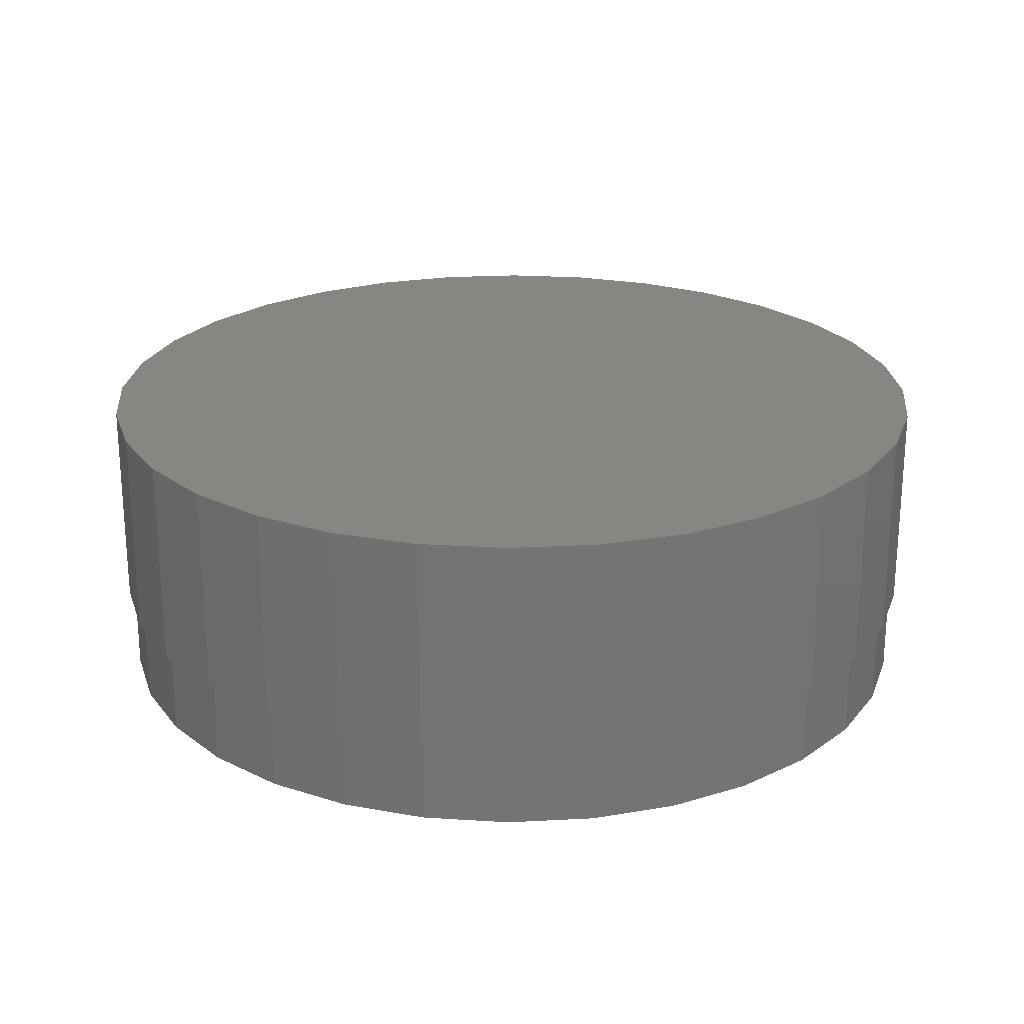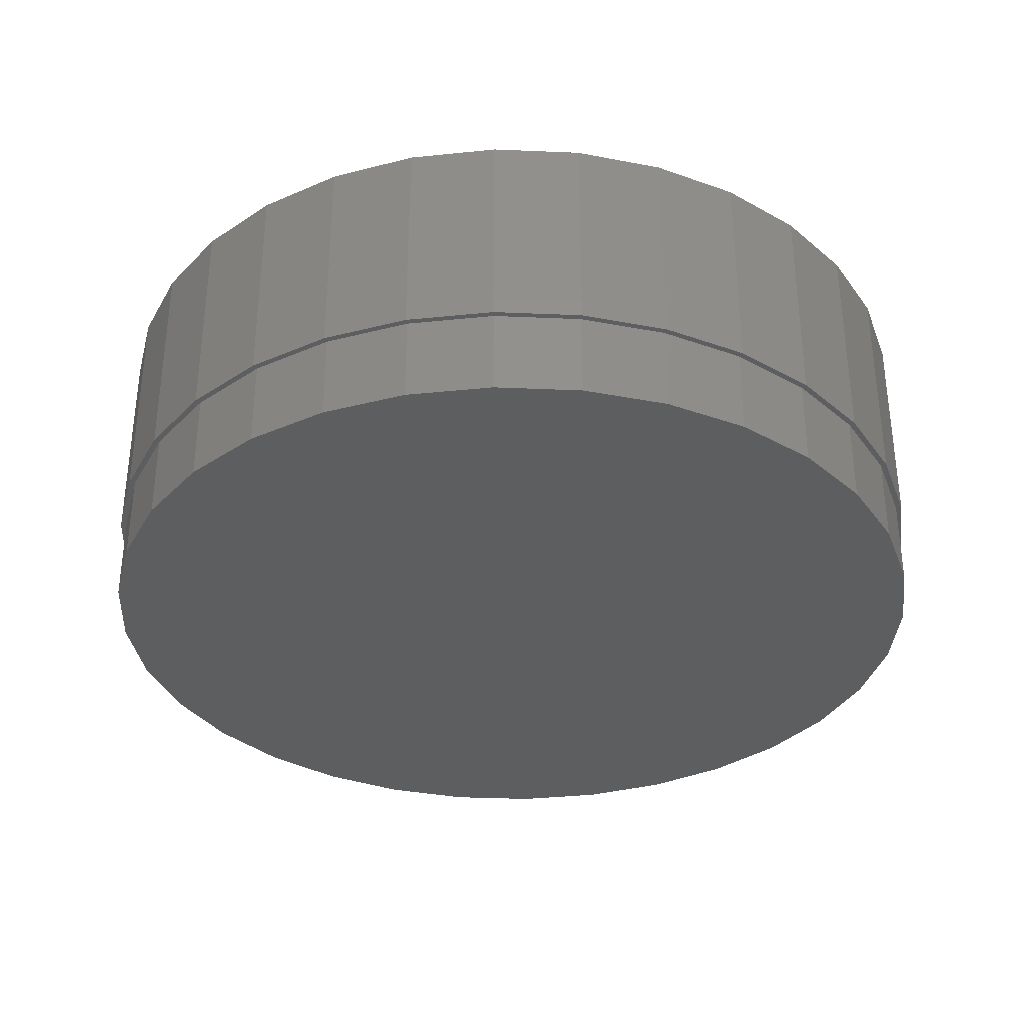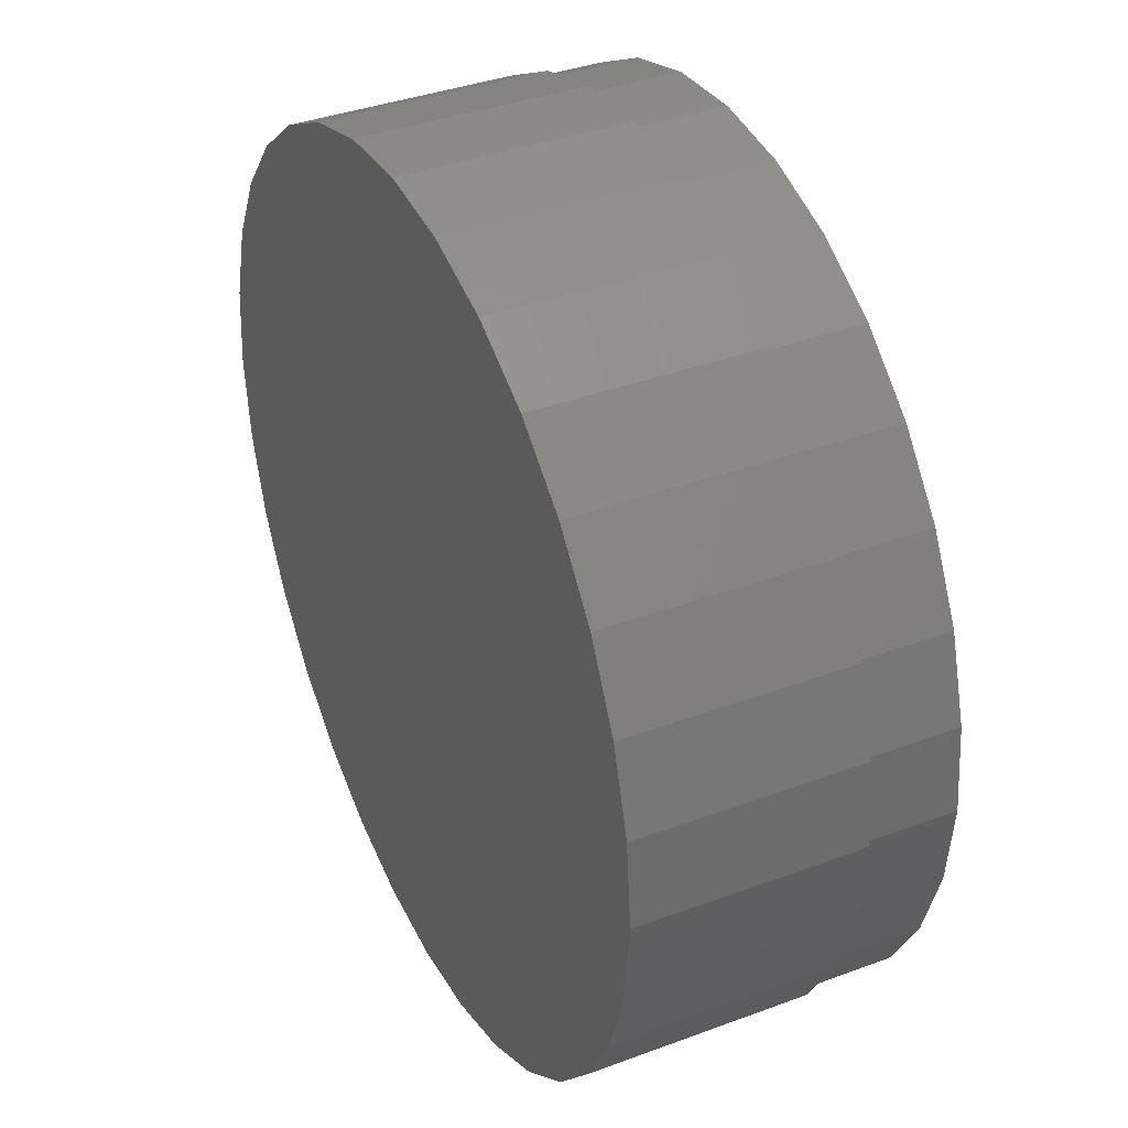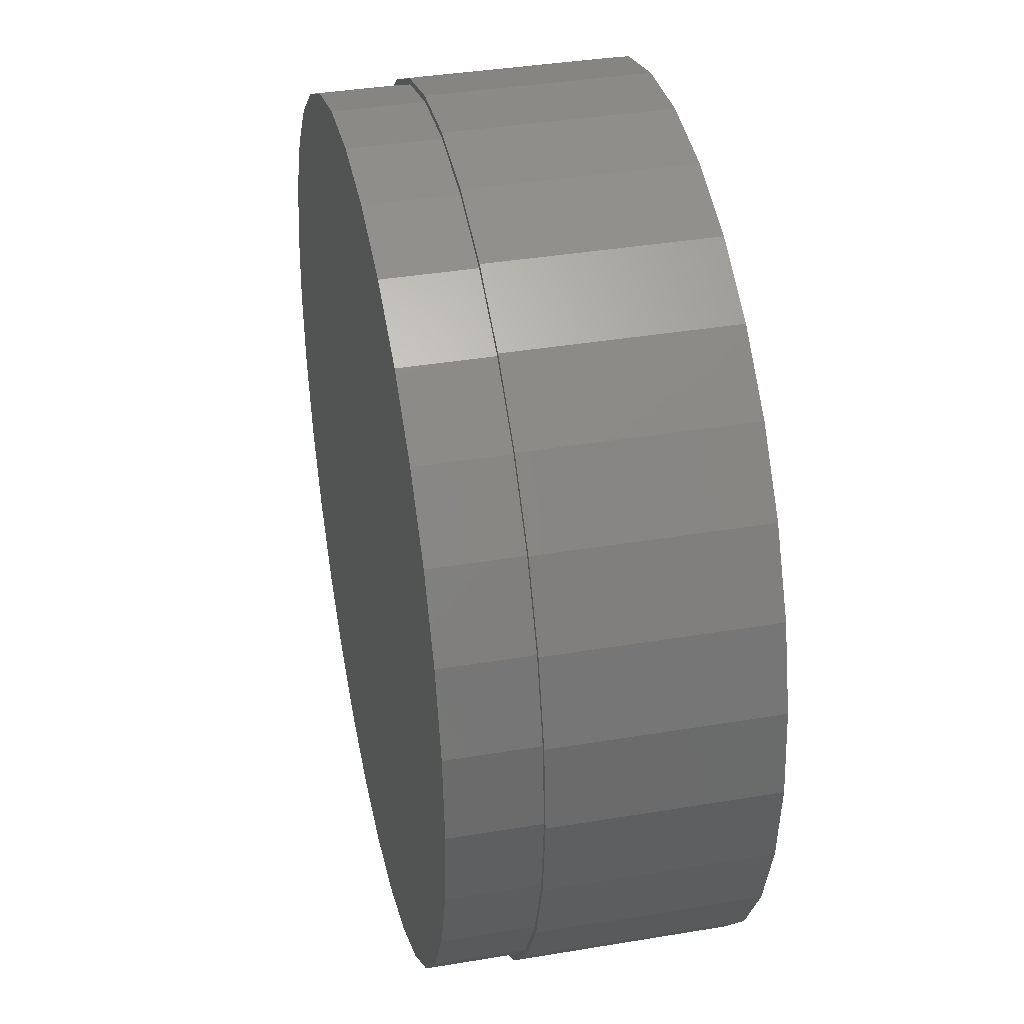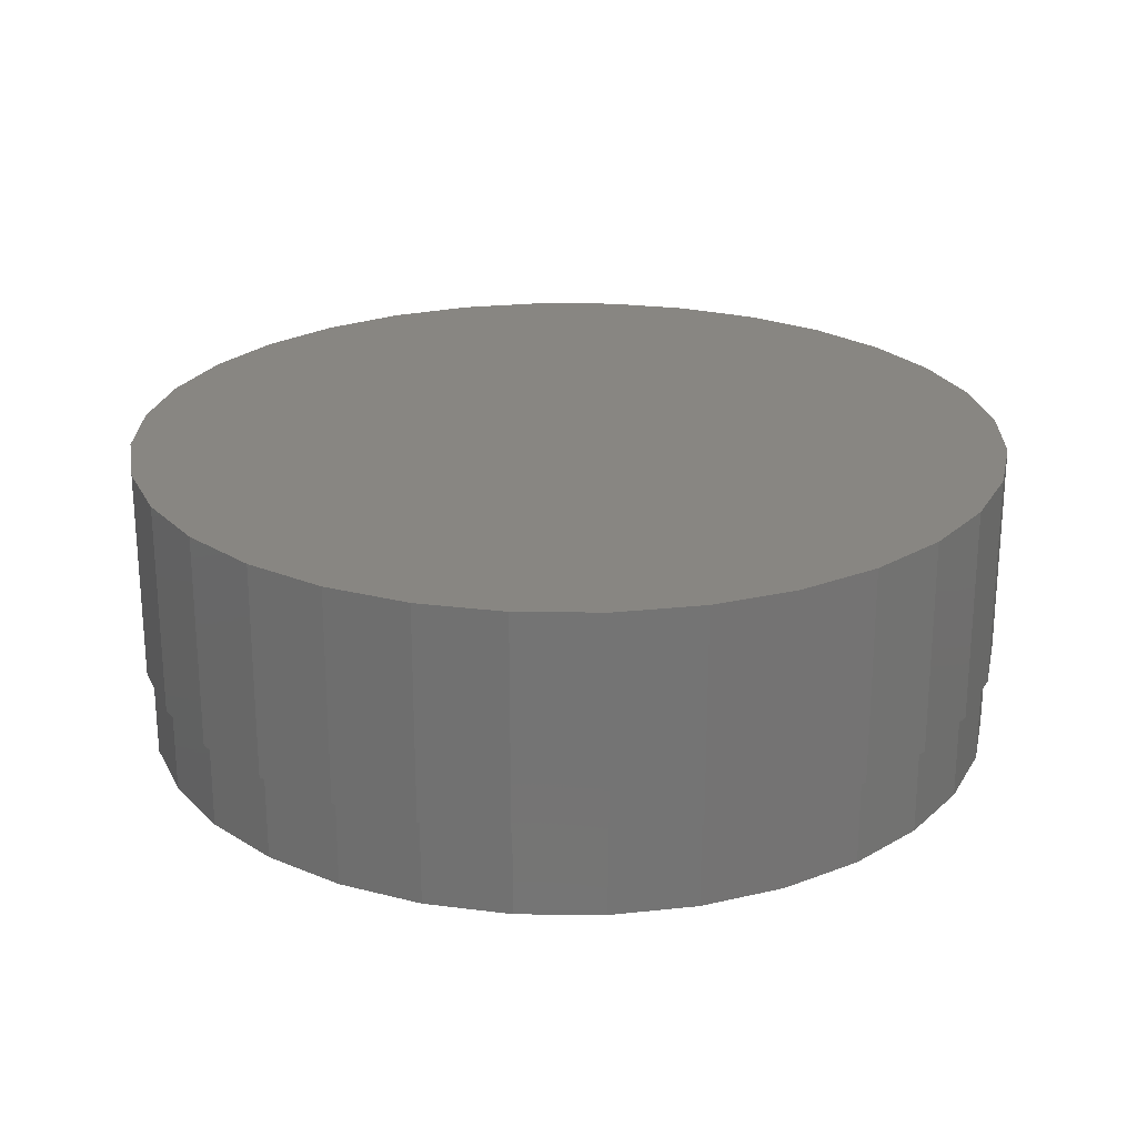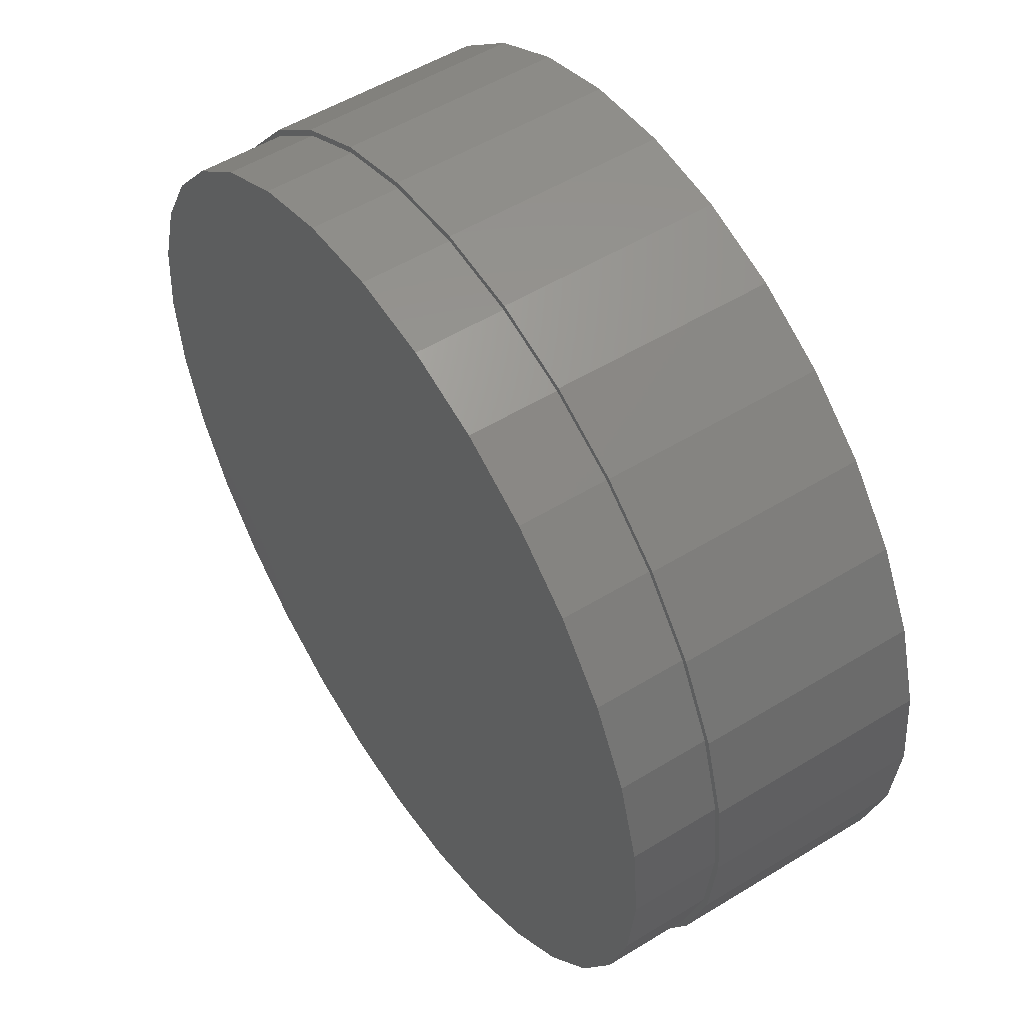
<metadata>
{"format":"stl","ext":"stl","renderer":"f3d","projection":"perspective","resolution":1024,"background":"white","views":[{"elev":23.1,"azim":146.7,"up":"+Y"},{"elev":-34.1,"azim":81.1,"up":"+Y"},{"elev":38.0,"azim":-115.3,"up":"+Z"},{"elev":38.1,"azim":78.0,"up":"+Z"},{"elev":23.6,"azim":141.6,"up":"+Y"},{"elev":53.2,"azim":56.8,"up":"+Z"}]}
</metadata>
<code>
# stl→obj: 128 verts, 252 faces
v -0.1093 -0.2891 0.5807
v 0.006086 -0.2891 0.5842
v 0.006168 -0.2891 0.5921
v -0.1079 -0.2891 0.573
v -0.2204 -0.2891 0.547
v -0.2175 -0.2891 0.5397
v -0.3228 -0.2891 0.4923
v -0.3185 -0.2891 0.4858
v -0.4125 -0.2891 0.4187
v -0.407 -0.2891 0.4131
v -0.4861 -0.2891 0.329
v -0.4797 -0.2891 0.3246
v -0.5409 -0.2891 0.2266
v -0.5337 -0.2891 0.2236
v -0.5746 -0.2891 0.1155
v -0.5669 -0.2891 0.114
v -0.5337 -0.2891 -0.2236
v -0.5669 -0.2891 -0.114
v -0.5746 -0.2891 -0.1155
v -0.5409 -0.2891 -0.2266
v -0.4797 -0.2891 -0.3246
v -0.4861 -0.2891 -0.329
v -0.407 -0.2891 -0.4131
v -0.4125 -0.2891 -0.4187
v -0.3185 -0.2891 -0.4858
v -0.3228 -0.2891 -0.4923
v -0.2175 -0.2891 -0.5397
v -0.2204 -0.2891 -0.547
v -0.1079 -0.2891 -0.573
v -0.1093 -0.2891 -0.5807
v 0.006086 -0.2891 -0.5842
v 0.006168 -0.2891 -0.5921
v 0.1217 -0.2891 0.5807
v 0.1201 -0.2891 0.573
v 0.2328 -0.2891 0.547
v 0.2297 -0.2891 0.5397
v 0.3351 -0.2891 0.4923
v 0.3307 -0.2891 0.4858
v 0.4248 -0.2891 0.4187
v 0.4192 -0.2891 0.4131
v 0.4985 -0.2891 0.329
v 0.4918 -0.2891 0.3246
v 0.5532 -0.2891 0.2266
v 0.5458 -0.2891 0.2236
v 0.5869 -0.2891 0.1155
v 0.5791 -0.2891 0.114
v 0.5903 -0.2891 -2.146e-16
v 0.5869 -0.2891 -0.1155
v 0.5791 -0.2891 -0.114
v 0.5458 -0.2891 -0.2236
v 0.5532 -0.2891 -0.2266
v 0.4918 -0.2891 -0.3246
v 0.4985 -0.2891 -0.329
v 0.4192 -0.2891 -0.4131
v 0.4248 -0.2891 -0.4187
v 0.3307 -0.2891 -0.4858
v 0.3351 -0.2891 -0.4923
v 0.2297 -0.2891 -0.5397
v 0.2328 -0.2891 -0.547
v 0.1201 -0.2891 -0.573
v 0.1217 -0.2891 -0.5807
v 0.5983 -0.2891 -7.251e-17
v -0.5859 -0.2891 7.251e-17
v -0.5781 -0.2891 2.146e-16
v 0.5903 -0.4062 -2.146e-16
v 0.5791 -0.4062 -0.114
v 0.5458 -0.4062 -0.2236
v 0.4918 -0.4062 -0.3246
v 0.4192 -0.4062 -0.4131
v 0.3307 -0.4062 -0.4858
v 0.2297 -0.4062 -0.5397
v 0.1201 -0.4062 -0.573
v 0.006086 -0.4062 -0.5842
v -0.1079 -0.4062 -0.573
v -0.2175 -0.4062 -0.5397
v -0.3185 -0.4062 -0.4858
v -0.407 -0.4062 -0.4131
v -0.4797 -0.4062 -0.3246
v -0.5337 -0.4062 -0.2236
v -0.5669 -0.4062 -0.114
v -0.5781 -0.4062 2.146e-16
v -0.5669 -0.4062 0.114
v -0.5337 -0.4062 0.2236
v -0.4797 -0.4062 0.3246
v -0.407 -0.4062 0.4131
v -0.3185 -0.4062 0.4858
v -0.2175 -0.4062 0.5397
v -0.1079 -0.4062 0.573
v 0.006086 -0.4062 0.5842
v 0.1201 -0.4062 0.573
v 0.2297 -0.4062 0.5397
v 0.3307 -0.4062 0.4858
v 0.4192 -0.4062 0.4131
v 0.4918 -0.4062 0.3246
v 0.5458 -0.4062 0.2236
v 0.5791 -0.4062 0.114
v 0.006168 5.551e-17 0.5921
v 0.1217 6.834e-17 0.5807
v -0.1093 4.269e-17 0.5807
v 0.006168 5.551e-17 -0.5921
v -0.1093 4.269e-17 -0.5807
v 0.1217 6.834e-17 -0.5807
v -0.2204 3.035e-17 -0.547
v 0.2328 8.067e-17 -0.547
v -0.3228 1.899e-17 -0.4923
v 0.3351 9.203e-17 -0.4923
v -0.4125 9.028e-18 -0.4187
v 0.4248 1.02e-16 -0.4187
v -0.4861 8.529e-19 -0.329
v 0.4985 1.102e-16 -0.329
v -0.5409 -5.222e-18 -0.2266
v 0.5532 1.162e-16 -0.2266
v -0.5746 -8.963e-18 -0.1155
v 0.5869 1.2e-16 -0.1155
v -0.5859 -1.023e-17 7.251e-17
v 0.5983 1.212e-16 -7.251e-17
v -0.5746 -8.963e-18 0.1155
v 0.5869 1.2e-16 0.1155
v -0.5409 -5.222e-18 0.2266
v 0.5532 1.162e-16 0.2266
v -0.4861 8.529e-19 0.329
v 0.4985 1.102e-16 0.329
v -0.4125 9.028e-18 0.4187
v 0.4248 1.02e-16 0.4187
v -0.3228 1.899e-17 0.4923
v 0.3351 9.203e-17 0.4923
v -0.2204 3.035e-17 0.547
v 0.2328 8.067e-17 0.547
f 1 2 3
f 4 2 1
f 1 5 4
f 4 5 6
f 6 5 7
f 6 7 8
f 8 7 9
f 8 9 10
f 10 9 11
f 10 11 12
f 12 11 13
f 12 13 14
f 14 13 15
f 14 15 16
f 17 18 19
f 19 20 17
f 21 17 20
f 20 22 21
f 23 21 22
f 22 24 23
f 25 23 24
f 24 26 25
f 27 25 26
f 26 28 27
f 29 27 28
f 28 30 29
f 29 30 31
f 31 30 32
f 2 33 3
f 33 2 34
f 33 34 35
f 34 36 35
f 37 35 36
f 36 38 37
f 39 37 38
f 38 40 39
f 41 39 40
f 40 42 41
f 43 41 42
f 42 44 43
f 45 43 44
f 44 46 45
f 47 45 46
f 48 49 50
f 48 50 51
f 51 50 52
f 51 52 53
f 53 52 54
f 53 54 55
f 55 54 56
f 55 56 57
f 57 56 58
f 57 58 59
f 59 58 60
f 59 60 61
f 60 31 61
f 61 31 32
f 62 45 47
f 62 47 49
f 62 49 48
f 63 19 18
f 63 18 64
f 63 64 16
f 63 16 15
f 47 65 49
f 49 65 66
f 49 66 50
f 50 66 67
f 50 67 52
f 52 67 68
f 52 68 54
f 54 68 69
f 54 69 56
f 56 69 70
f 56 70 58
f 58 70 71
f 58 71 60
f 60 71 72
f 60 72 31
f 31 72 73
f 31 73 29
f 29 73 74
f 29 74 27
f 27 74 75
f 27 75 25
f 25 75 76
f 25 76 23
f 23 76 77
f 23 77 21
f 21 77 78
f 21 78 17
f 17 78 79
f 17 79 18
f 18 79 80
f 18 80 64
f 64 80 81
f 64 81 16
f 16 81 82
f 16 82 14
f 14 82 83
f 14 83 12
f 12 83 84
f 12 84 10
f 10 84 85
f 10 85 8
f 8 85 86
f 8 86 6
f 6 86 87
f 6 87 4
f 4 87 88
f 4 88 2
f 2 88 89
f 2 89 34
f 34 89 90
f 34 90 36
f 36 90 91
f 36 91 38
f 38 91 92
f 38 92 40
f 40 92 93
f 40 93 42
f 42 93 94
f 42 94 44
f 44 94 95
f 44 95 46
f 46 95 96
f 46 96 47
f 47 96 65
f 88 90 89
f 90 88 91
f 91 88 87
f 91 87 92
f 92 87 86
f 92 86 93
f 93 86 85
f 93 85 94
f 94 85 84
f 94 84 95
f 95 84 83
f 95 83 96
f 96 83 82
f 96 82 65
f 65 82 81
f 65 81 66
f 66 81 80
f 66 80 67
f 67 80 79
f 67 79 68
f 68 79 78
f 68 78 69
f 69 78 77
f 69 77 70
f 70 77 76
f 70 76 71
f 71 76 75
f 71 75 72
f 72 75 74
f 72 74 73
f 97 98 99
f 100 101 102
f 102 101 103
f 102 103 104
f 104 103 105
f 104 105 106
f 106 105 107
f 106 107 108
f 108 107 109
f 108 109 110
f 110 109 111
f 110 111 112
f 112 111 113
f 112 113 114
f 114 113 115
f 114 115 116
f 116 115 117
f 116 117 118
f 118 117 119
f 118 119 120
f 120 119 121
f 120 121 122
f 122 121 123
f 122 123 124
f 124 123 125
f 124 125 126
f 126 125 127
f 126 127 128
f 128 127 99
f 128 99 98
f 116 62 114
f 114 62 48
f 114 48 112
f 112 48 51
f 112 51 110
f 110 51 53
f 110 53 108
f 108 53 55
f 108 55 106
f 106 55 57
f 106 57 104
f 104 57 59
f 104 59 102
f 102 59 61
f 102 61 100
f 100 61 32
f 100 32 101
f 101 32 30
f 101 30 103
f 103 30 28
f 103 28 105
f 105 28 26
f 105 26 107
f 107 26 24
f 107 24 109
f 109 24 22
f 109 22 111
f 111 22 20
f 111 20 113
f 113 20 19
f 113 19 115
f 115 19 63
f 115 63 117
f 117 63 15
f 117 15 119
f 119 15 13
f 119 13 121
f 121 13 11
f 121 11 123
f 123 11 9
f 123 9 125
f 125 9 7
f 125 7 127
f 127 7 5
f 127 5 99
f 99 5 1
f 99 1 97
f 97 1 3
f 97 3 98
f 98 3 33
f 98 33 128
f 128 33 35
f 128 35 126
f 126 35 37
f 126 37 124
f 124 37 39
f 124 39 122
f 122 39 41
f 122 41 120
f 120 41 43
f 120 43 118
f 118 43 45
f 118 45 116
f 116 45 62

</code>
